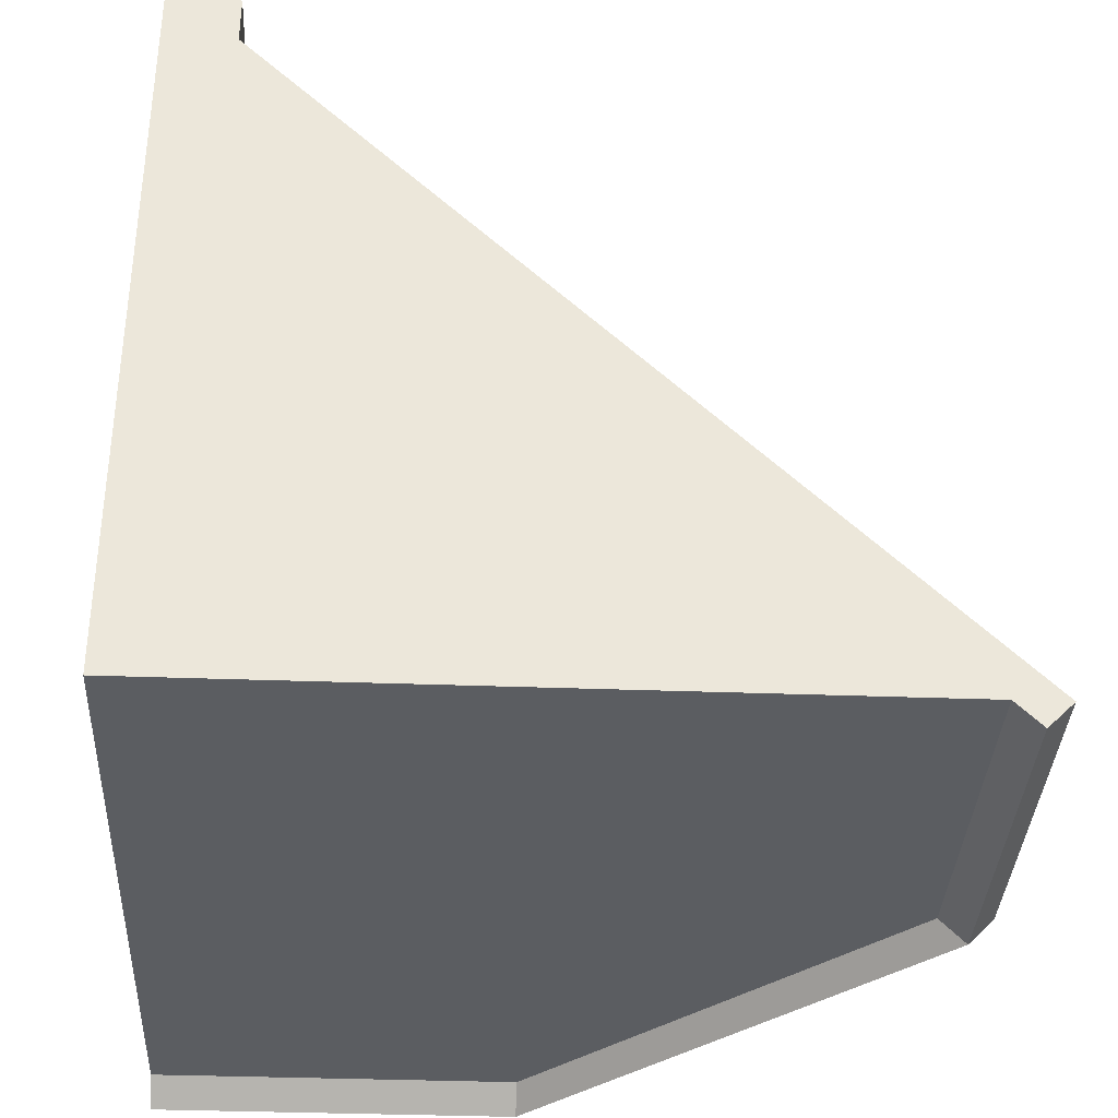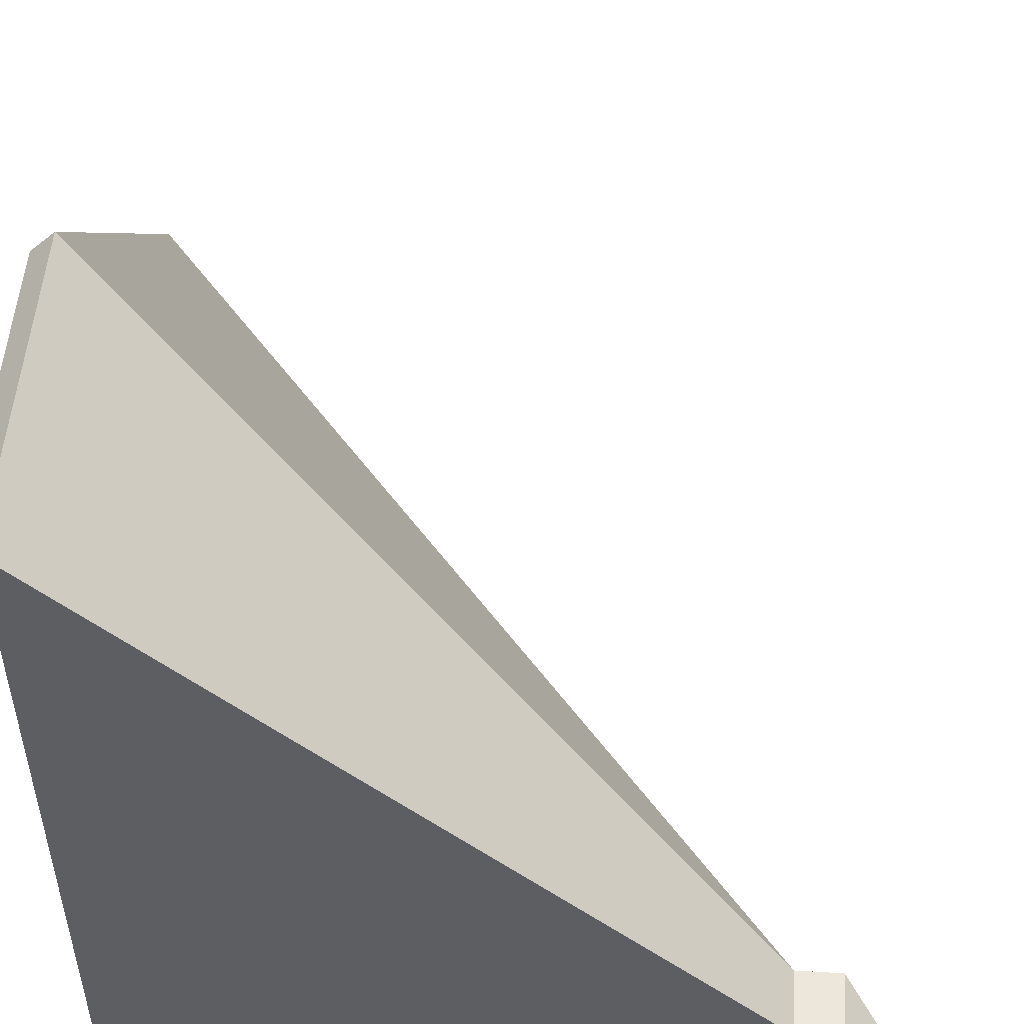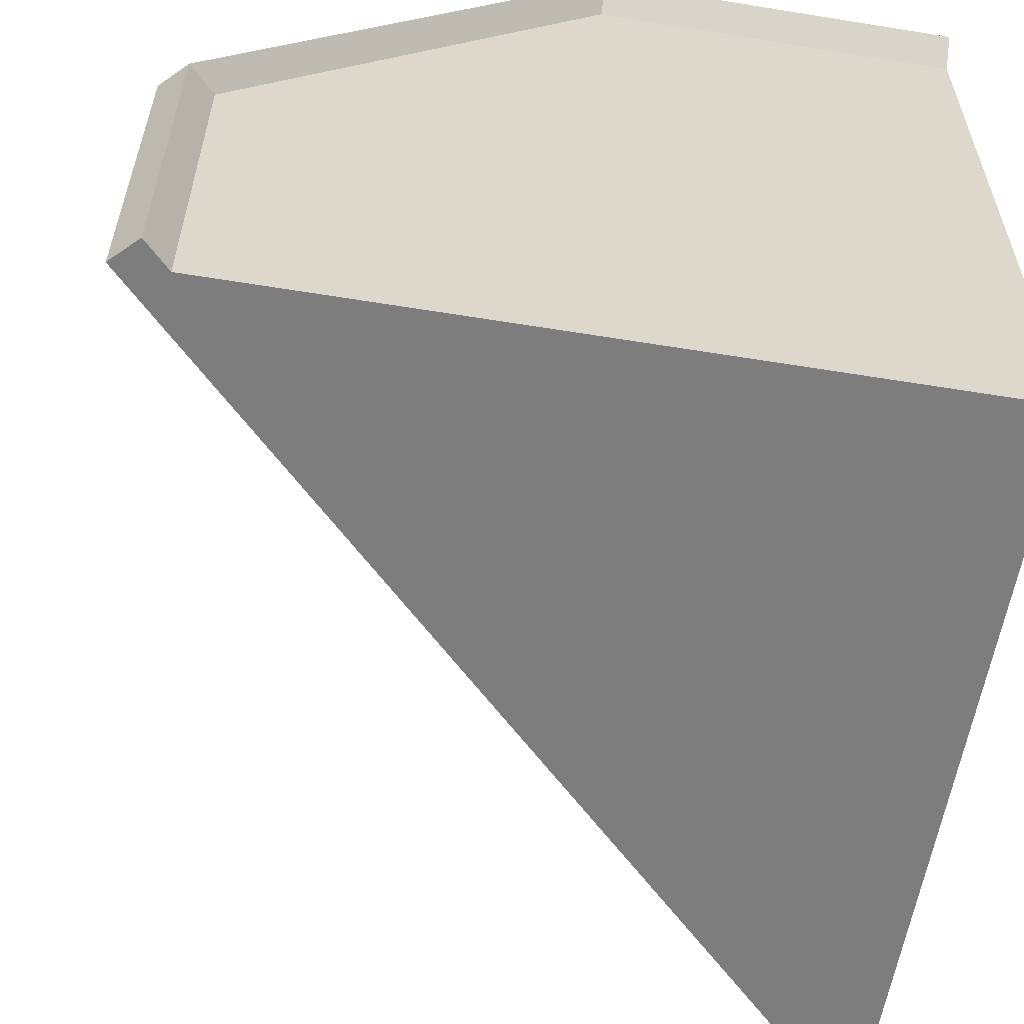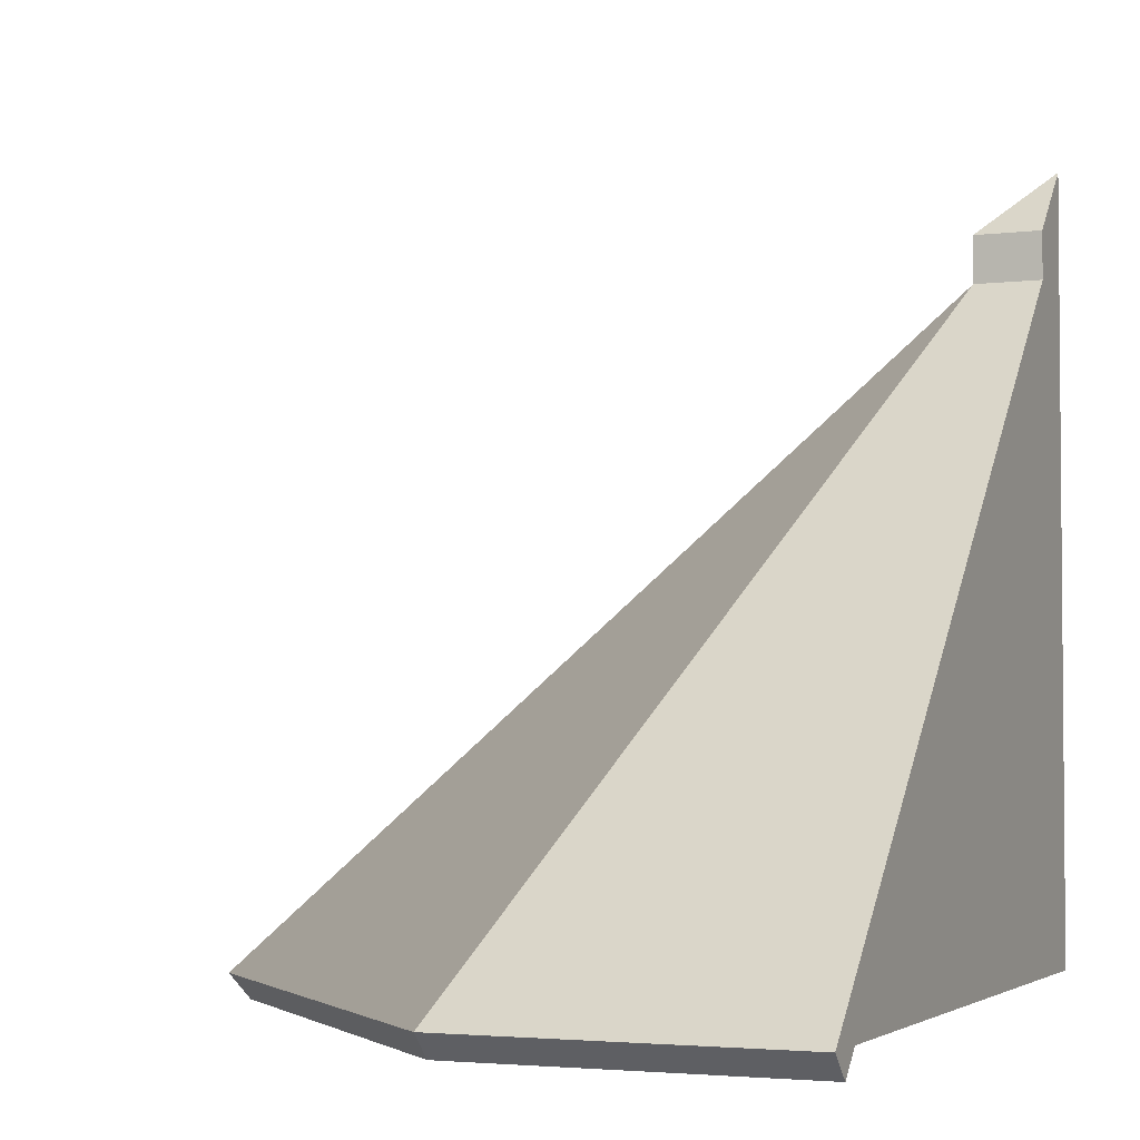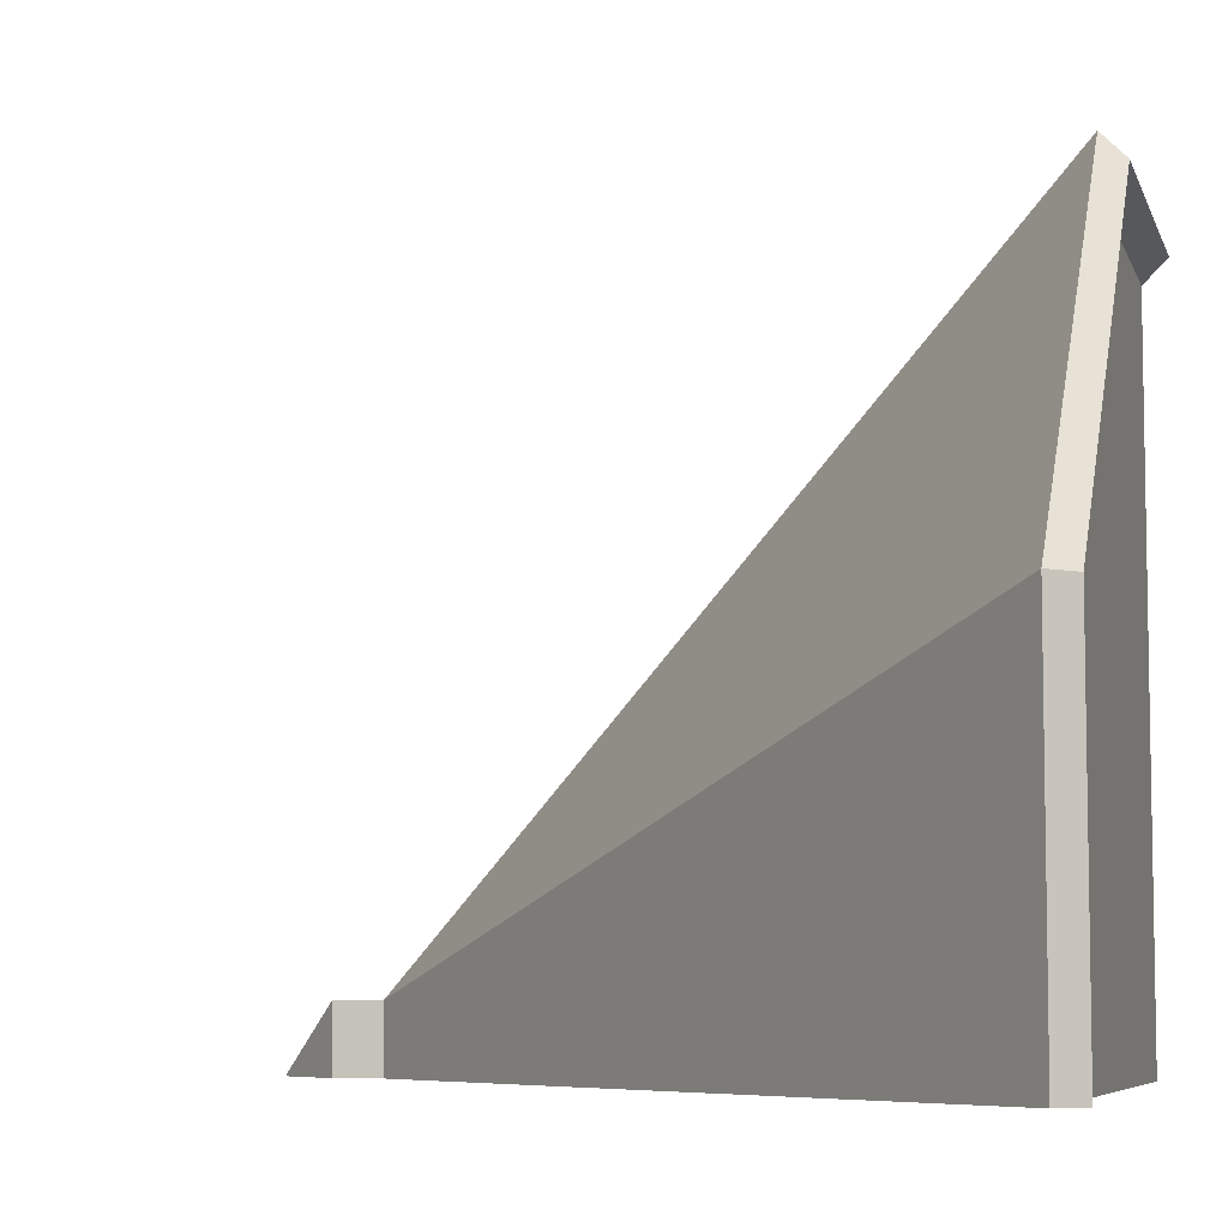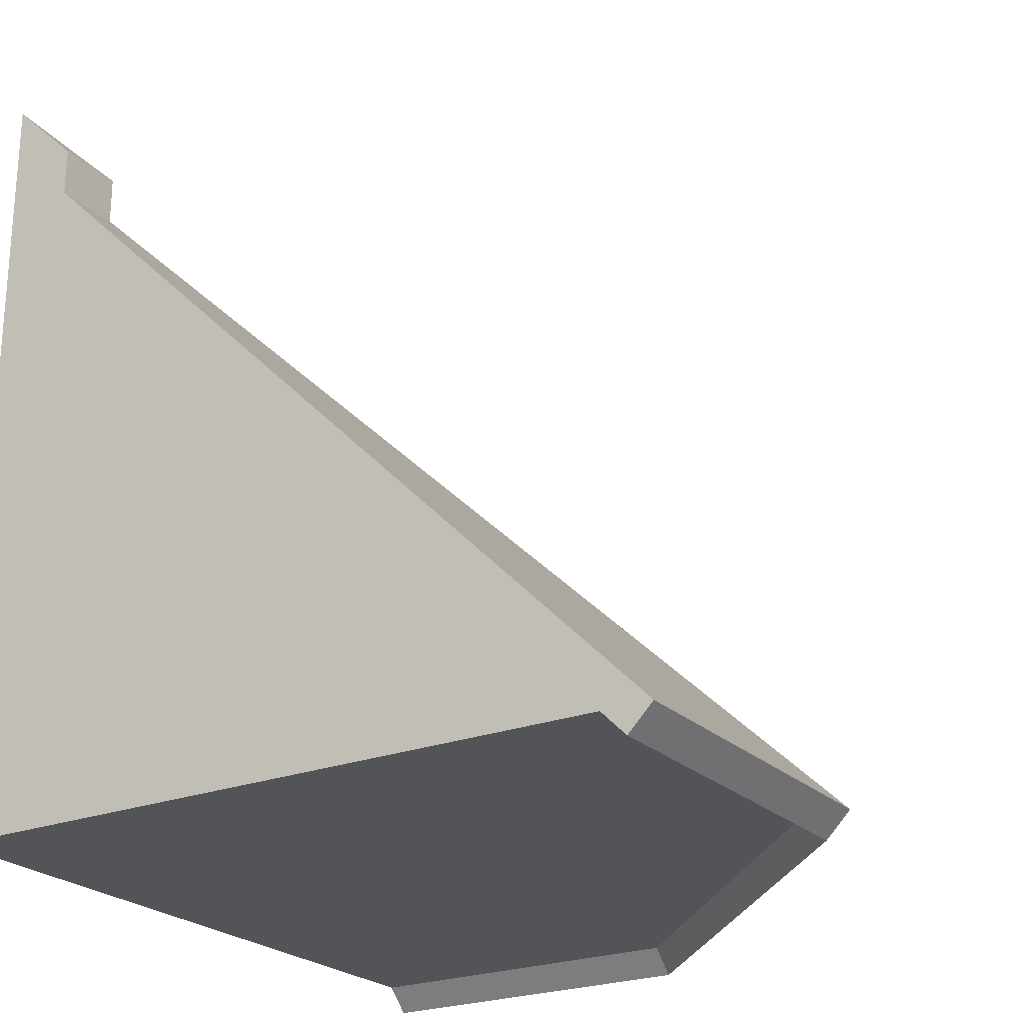
<metadata>
{"format":"obj","ext":"obj","renderer":"f3d","projection":"perspective","resolution":1024,"background":"white","views":[{"elev":-35.5,"azim":177.2,"up":"+Y"},{"elev":50.7,"azim":93.7,"up":"+Z"},{"elev":-59.1,"azim":-9.5,"up":"+Z"},{"elev":-3.1,"azim":23.1,"up":"+Y"},{"elev":-6.8,"azim":-75.4,"up":"+Z"},{"elev":-23.6,"azim":-147.1,"up":"+Y"}]}
</metadata>
<code>
o roofHighCornerRound
v -3.766 0.8 -0.3297
v 0.3297 0.8 3.766
v 3.2 7.766 -3.2
v 3.2 8.326 -3.2
v 4 9.126 -4
v 3.2 8.326 -4
v 4 8.326 -3.2
v 4 7.766 -3.2
v -3.766 0.8 -4
v 3.2 7.766 -4
v 0 -0 4
v 4 -0.2828 4.283
v 0 -0.2828 4.283
v 4 -0 4
v -4 0 -0
v -4.283 -0.2828 -4
v -4 0 -4
v -4.283 -0.2828 -0
v 4 0.8 3.766
v -4.566 0 -4
v 4 0 -4
v 4 -0 4.566
v 0 -0 4.566
v -4.566 -0 -0
v -0.5657 -0 4
v -4 -0 0.5657
f 1 2 3
f 4 5 6
f 5 4 7
f 7 3 8
f 3 7 4
f 9 3 10
f 3 9 1
f 3 6 10
f 6 3 4
f 11 12 13
f 12 11 14
f 15 16 17
f 16 15 18
f 11 18 15
f 18 11 13
f 3 19 8
f 19 3 2
f 20 17 16
f 17 20 9
f 17 9 21
f 21 9 10
f 21 10 5
f 5 10 6
f 11 21 14
f 21 11 17
f 17 11 15
f 7 21 5
f 21 7 8
f 21 8 14
f 14 8 19
f 14 19 22
f 14 22 12
f 19 23 22
f 23 19 2
f 22 13 12
f 13 22 23
f 24 16 18
f 16 24 20
f 1 23 2
f 23 1 25
f 25 1 26
f 26 1 24
f 23 18 13
f 18 23 25
f 18 25 26
f 18 26 24
f 24 9 20
f 9 24 1

</code>
